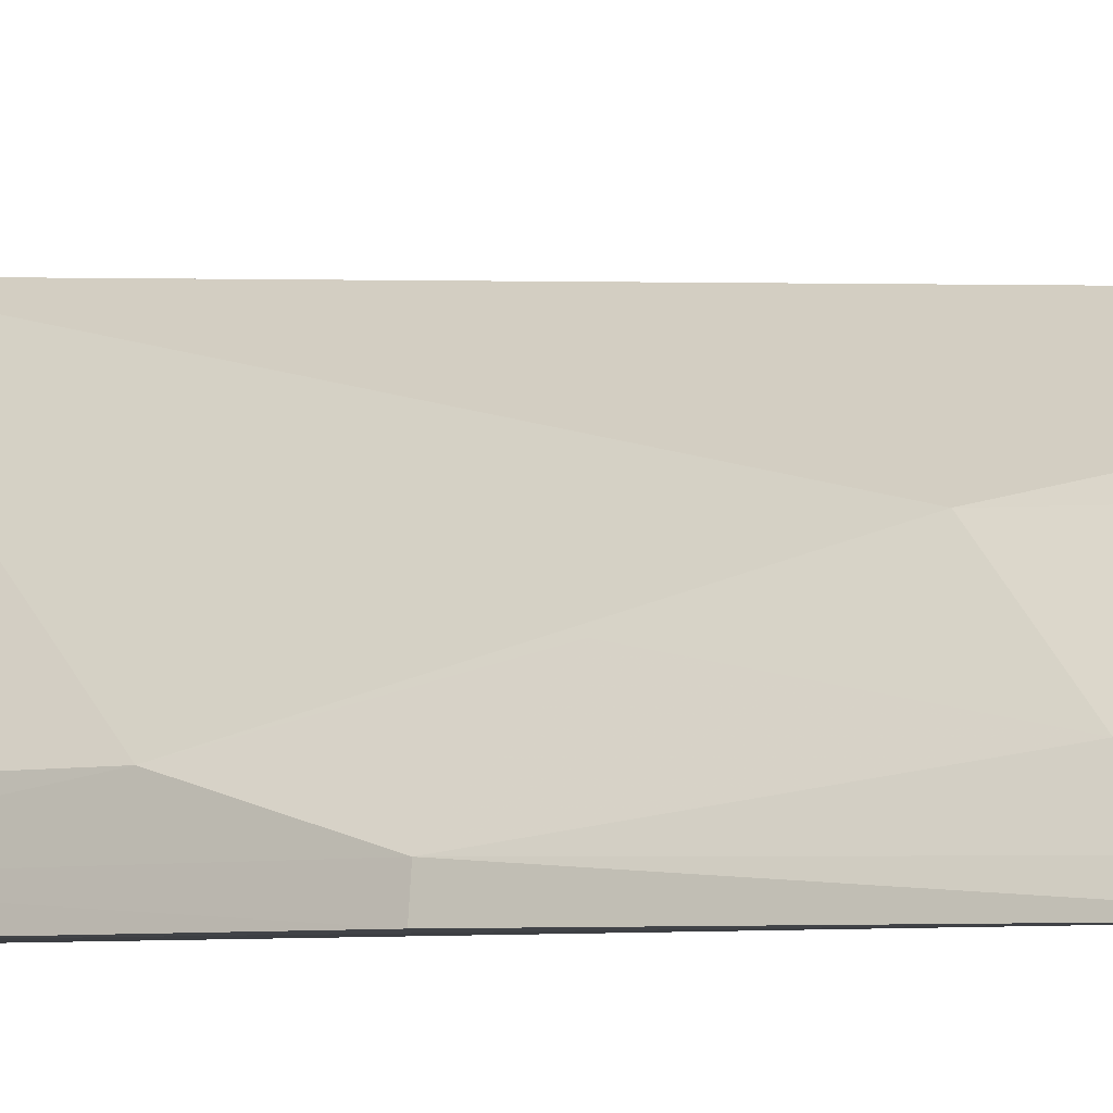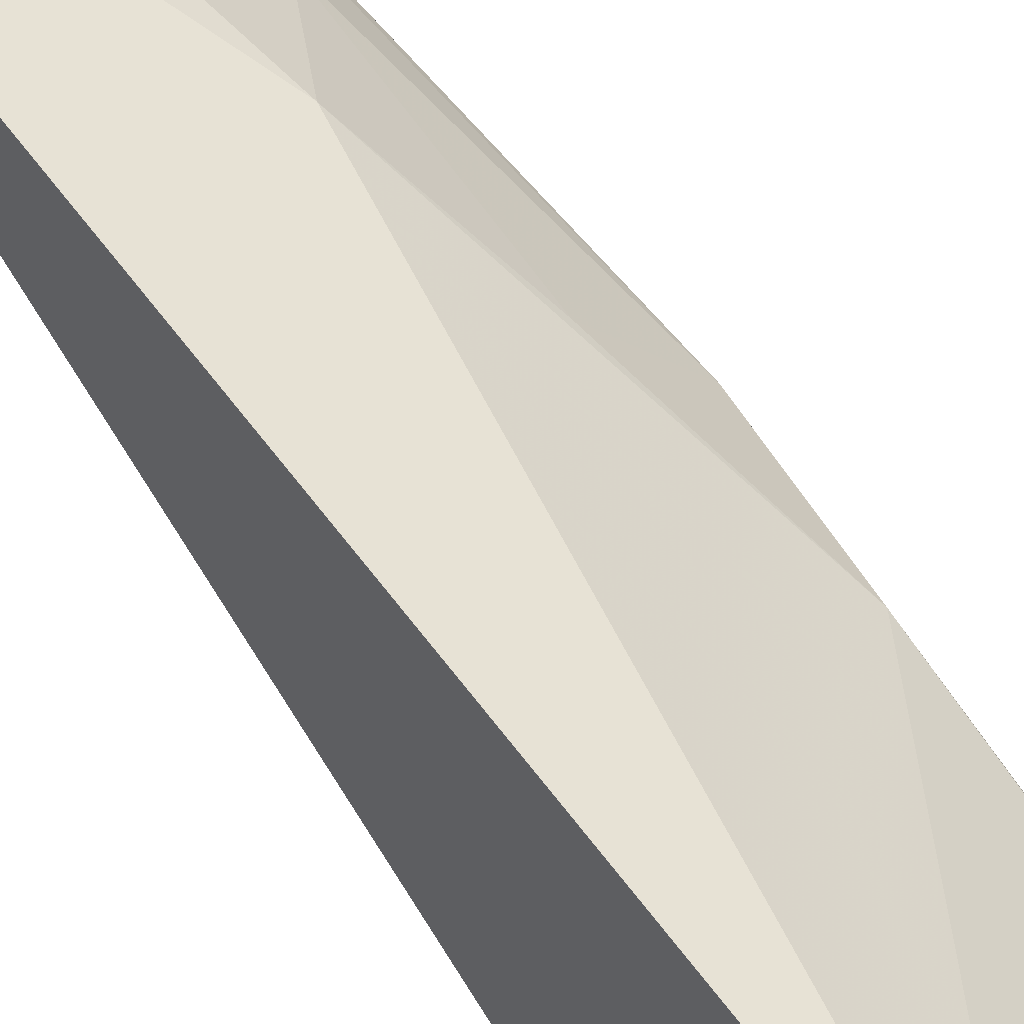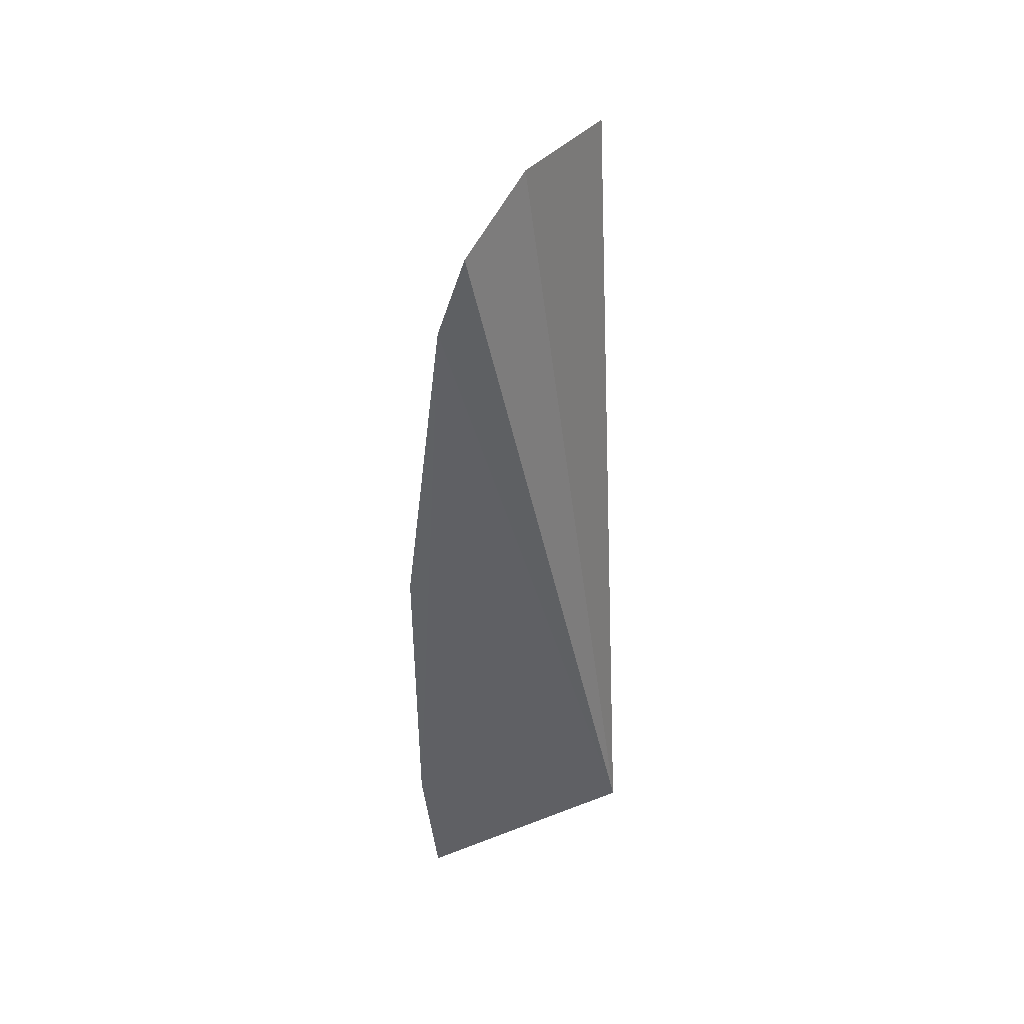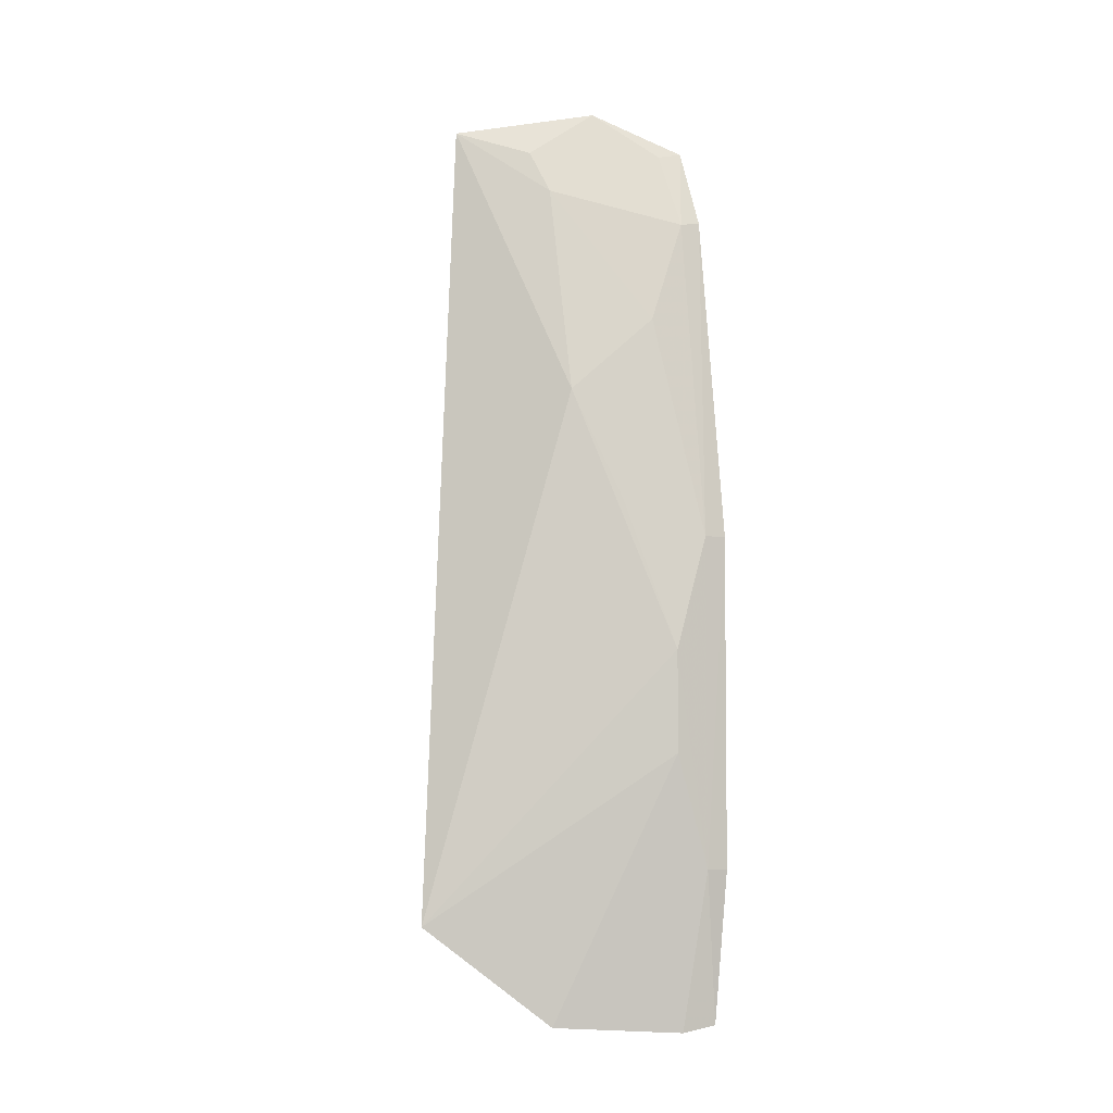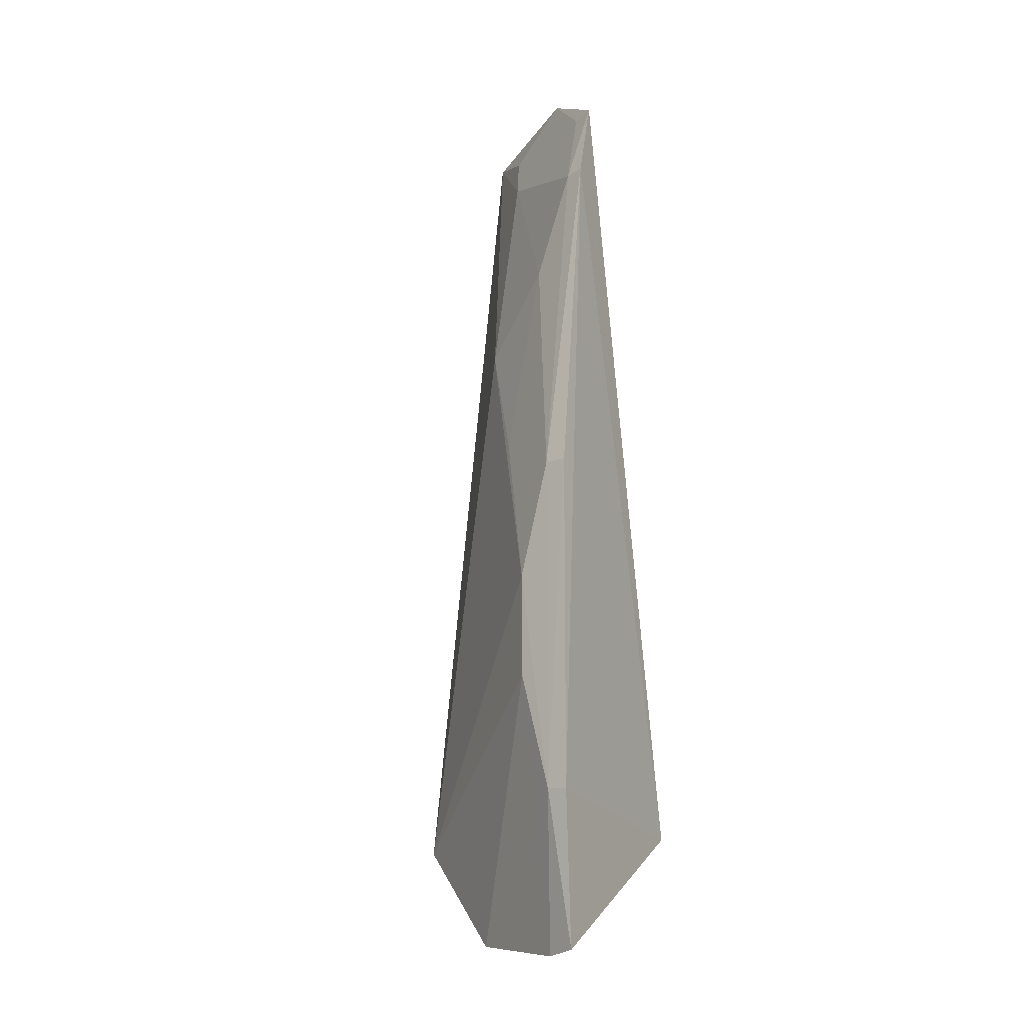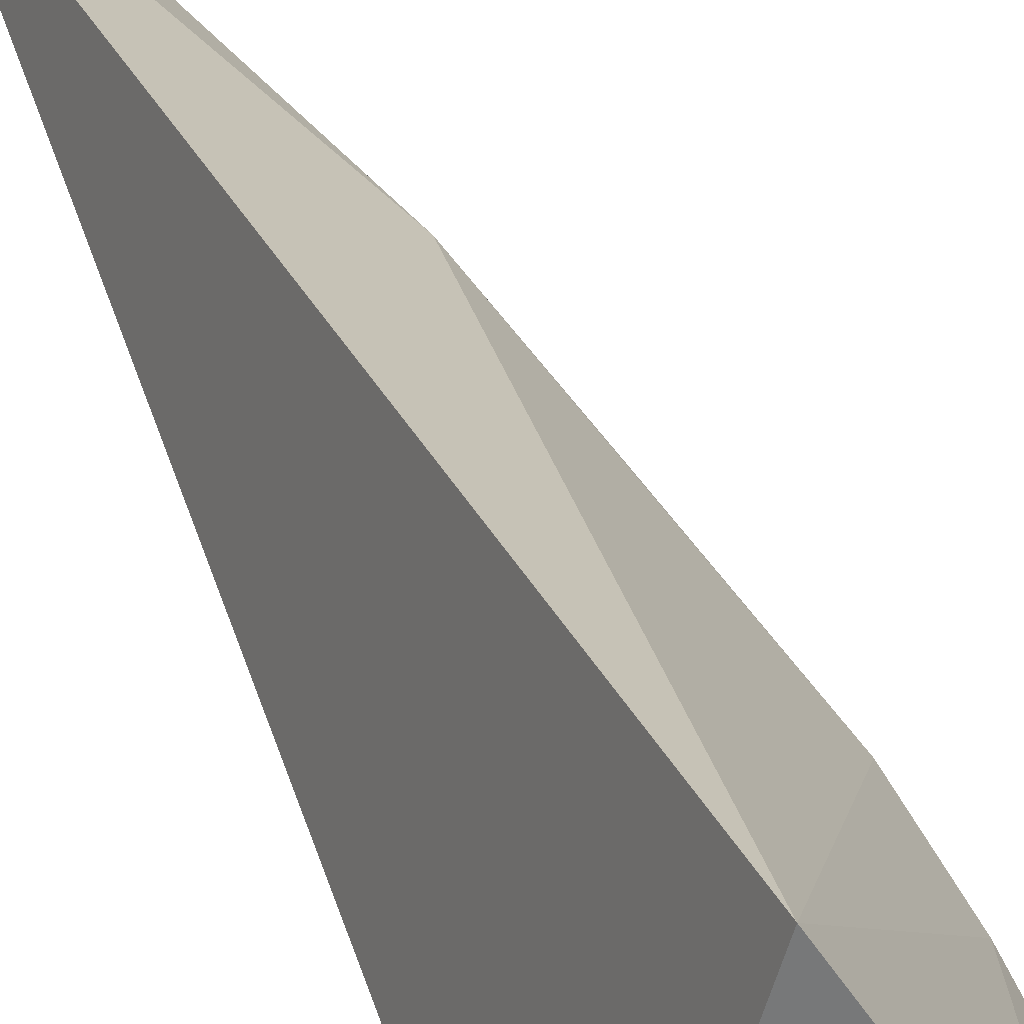
<metadata>
{"format":"obj","ext":"obj","renderer":"f3d","projection":"perspective","resolution":1024,"background":"white","views":[{"elev":-5.4,"azim":123.3,"up":"+Z"},{"elev":75.5,"azim":-35.2,"up":"+Z"},{"elev":43.5,"azim":176.6,"up":"+Y"},{"elev":-5.4,"azim":52.6,"up":"+Y"},{"elev":-13.0,"azim":120.0,"up":"+Y"},{"elev":38.0,"azim":-20.6,"up":"+Z"}]}
</metadata>
<code>
v 0.1978 -0.128 0.1557
v 0.2295 -0.1283 0.0984
v 0.2317 0.02067 0.119
v 0.154 0.2403 0.1737
v 0.1443 -0.08333 0.0993
v 0.1705 -0.08846 0.1995
v 0.2316 -0.02046 0.1189
v 0.2241 -0.1309 0.1107
v 0.2098 0.2316 0.097
v 0.2023 0.1266 0.1494
v 0.2355 -0.06679 0.09694
v 0.2341 -0.06642 0.1059
v 0.1864 0.2493 0.1258
v 0.2178 0.1986 0.1035
v 0.2203 0.1998 0.09595
v 0.2357 0.0668 0.09675
v 0.2168 0.1568 0.1187
v 0.2058 0.23 0.1055
v 0.1852 0.213 0.1475
v 0.2341 0.06642 0.1059
v 0.2164 0.08126 0.1341
v 0.1766 0.2304 0.1517
f 6 5 1
f 6 4 5
f 7 6 1
f 7 3 6
f 8 5 2
f 8 1 5
f 8 7 1
f 10 6 3
f 10 4 6
f 11 2 5
f 12 8 2
f 12 7 8
f 12 2 11
f 12 3 7
f 13 9 5
f 13 5 4
f 15 11 5
f 15 5 9
f 15 9 14
f 16 12 11
f 16 11 15
f 18 14 9
f 18 9 13
f 19 4 10
f 19 17 14
f 19 10 17
f 19 18 13
f 19 14 18
f 20 3 12
f 20 12 16
f 20 14 17
f 20 16 15
f 20 15 14
f 21 17 10
f 21 10 3
f 21 20 17
f 21 3 20
f 22 19 13
f 22 13 4
f 22 4 19

</code>
